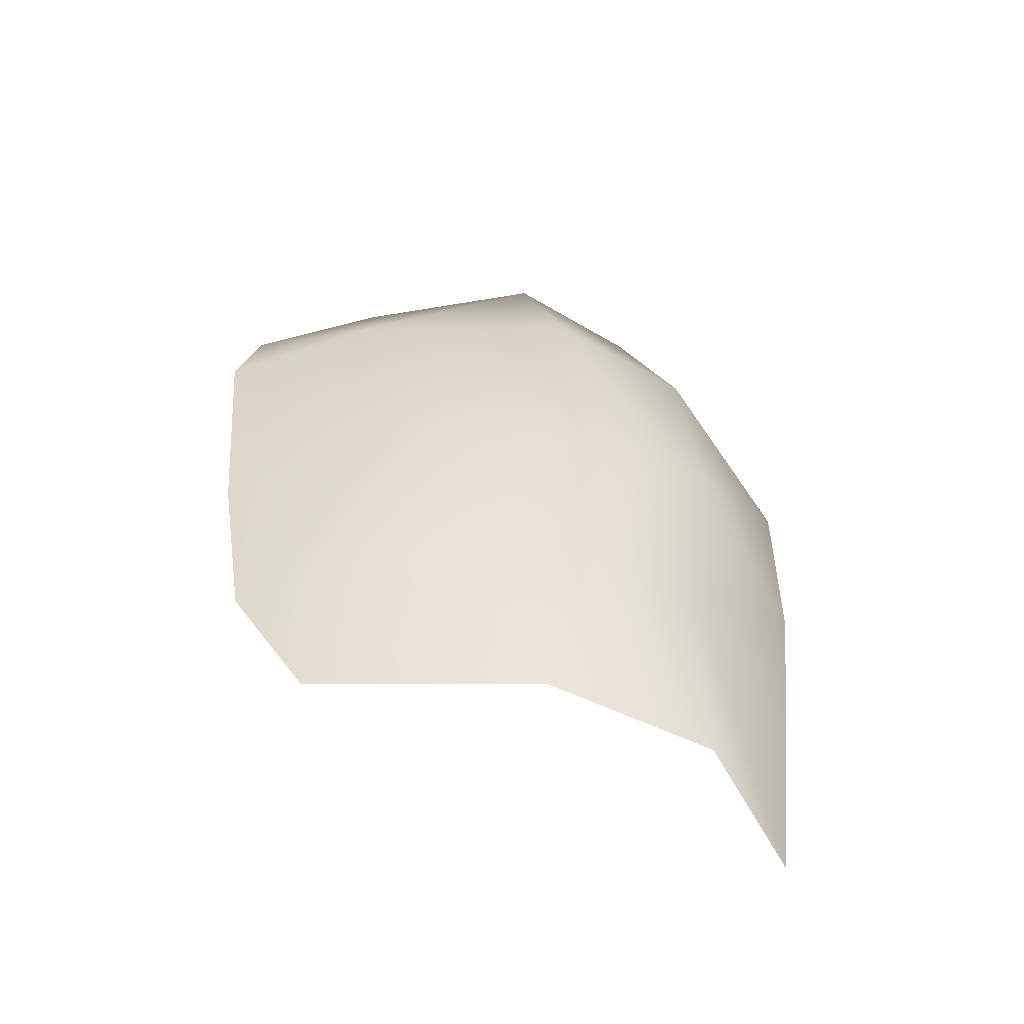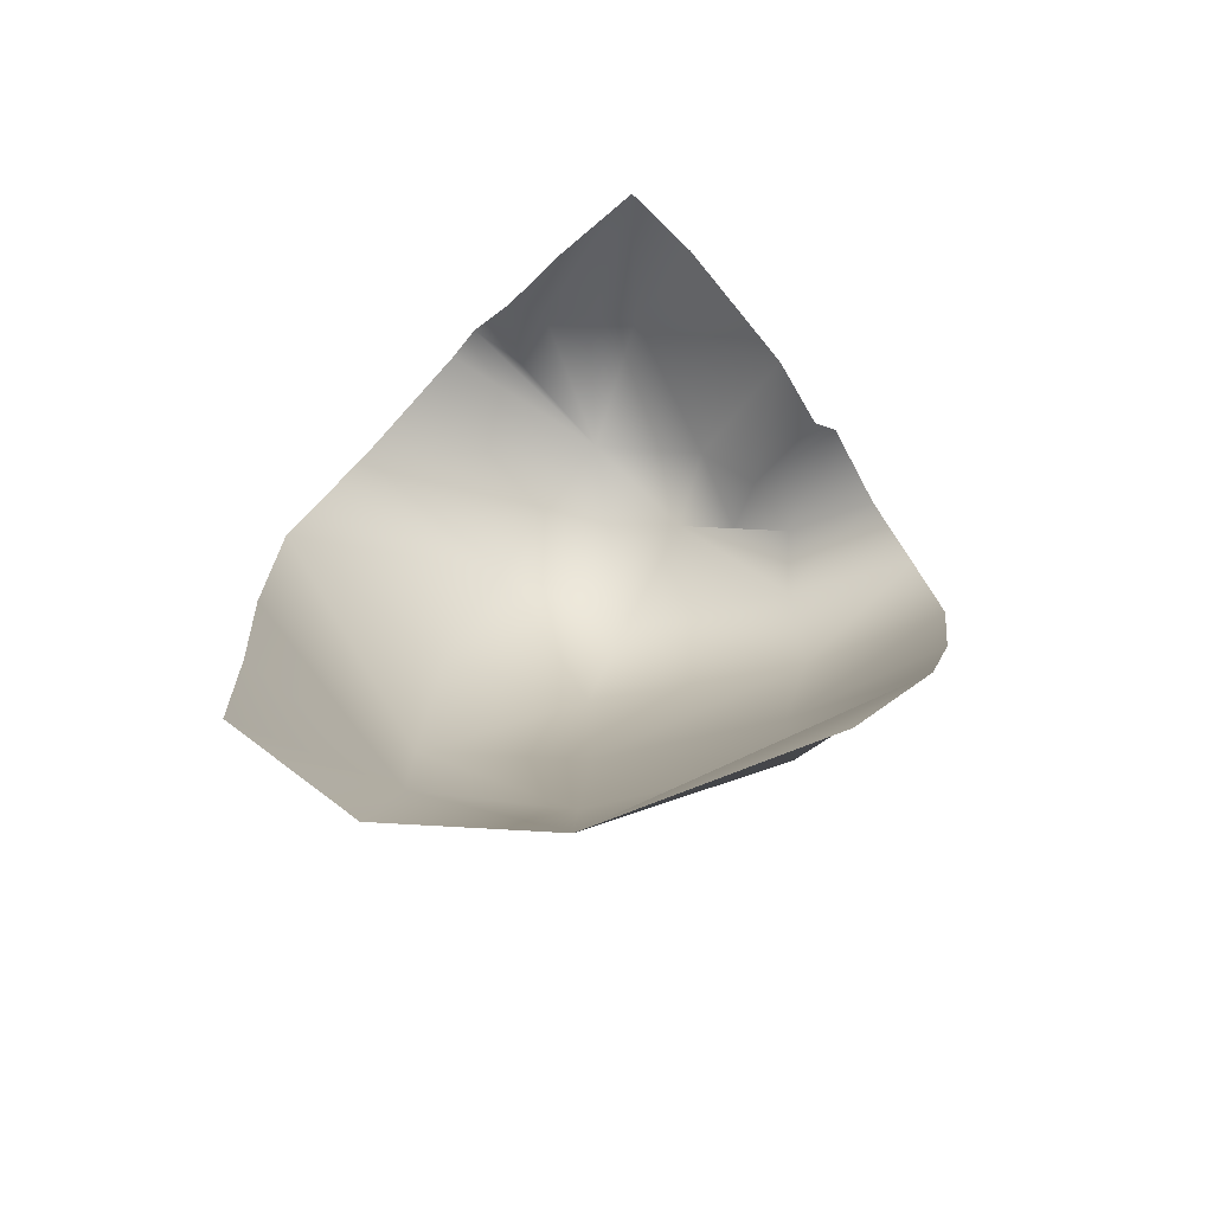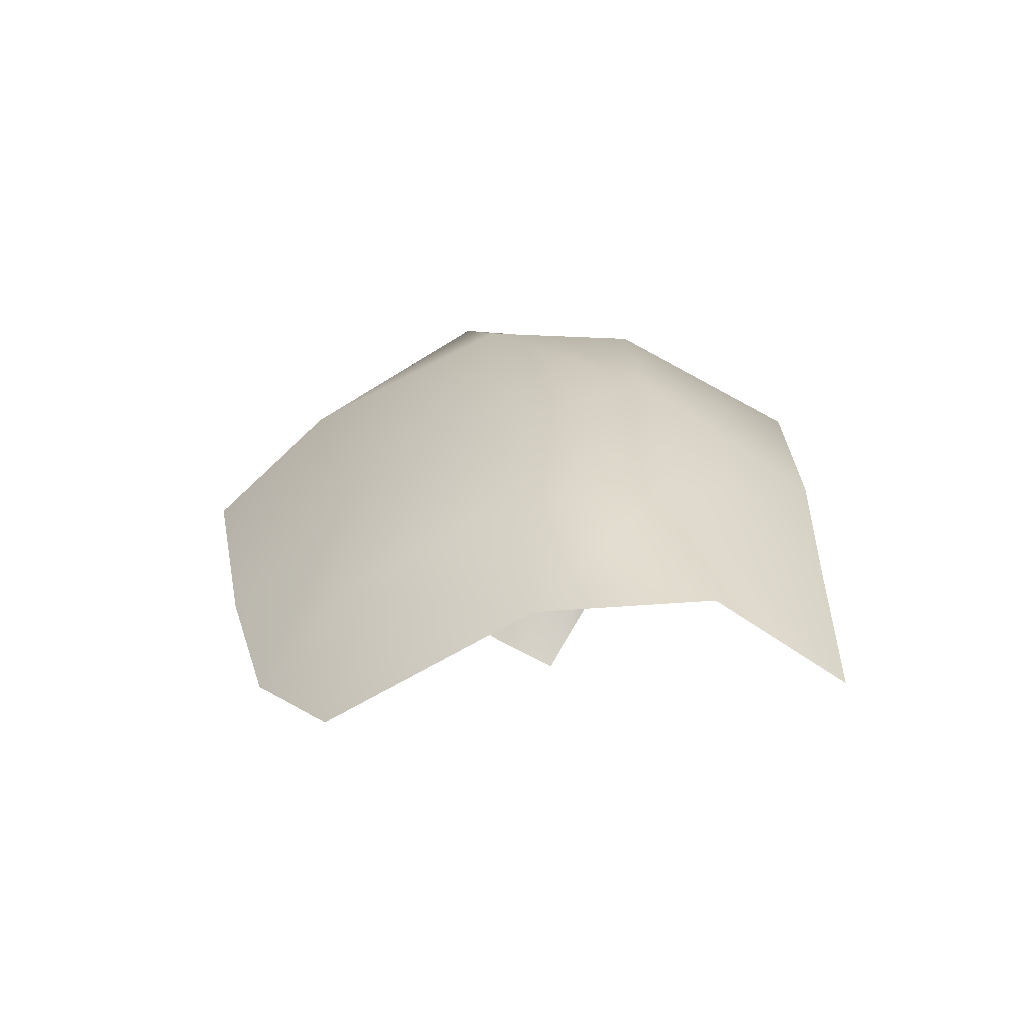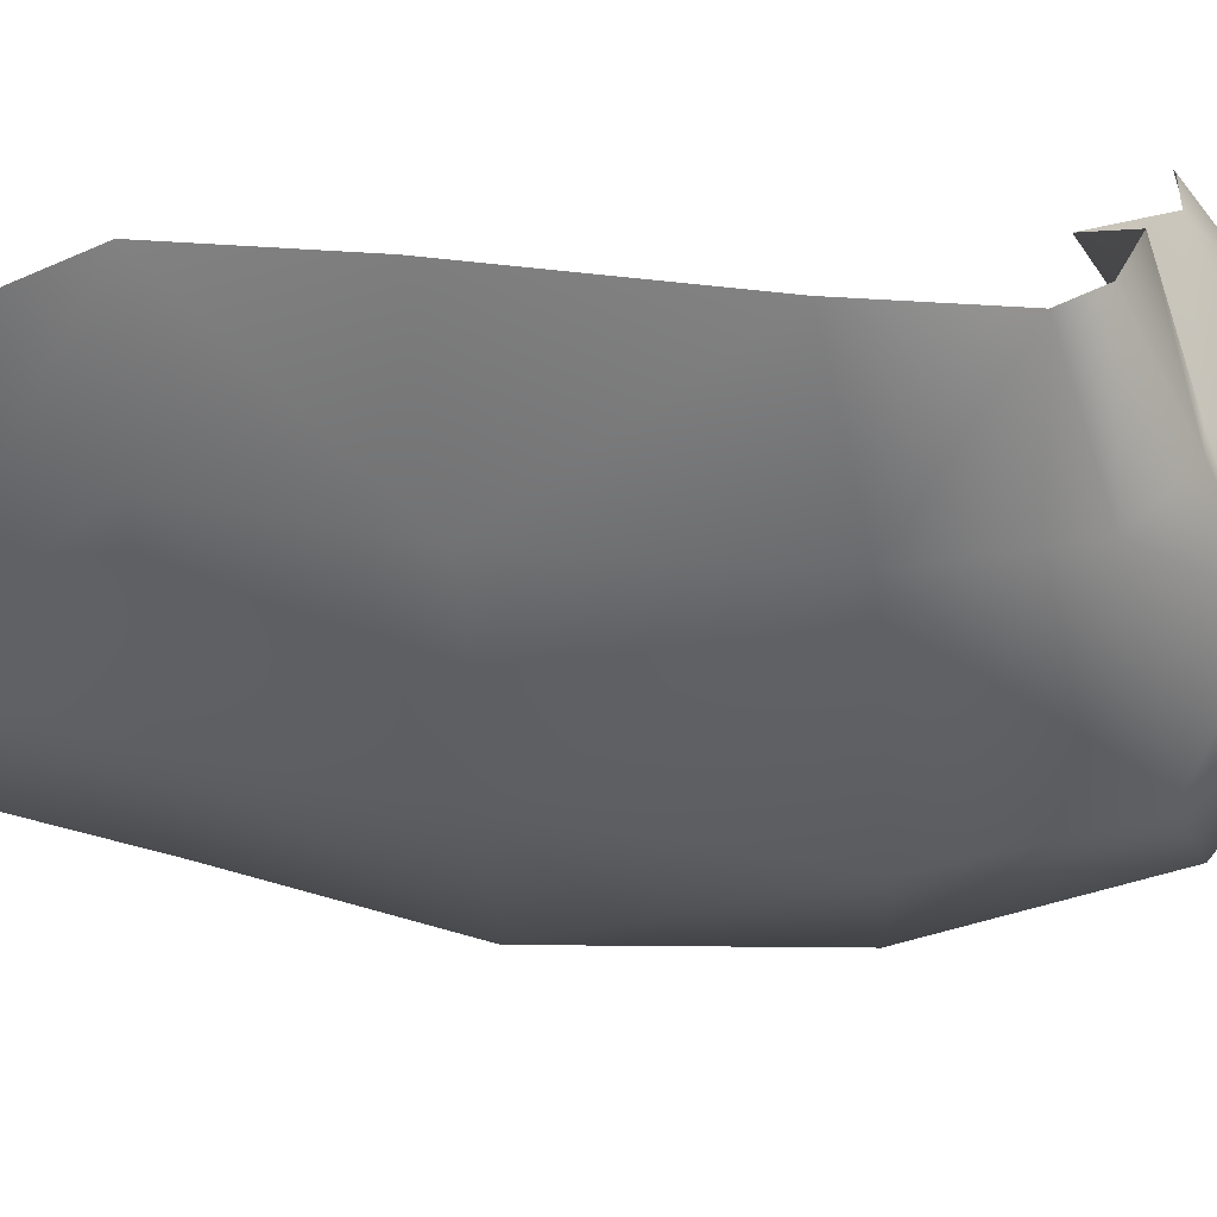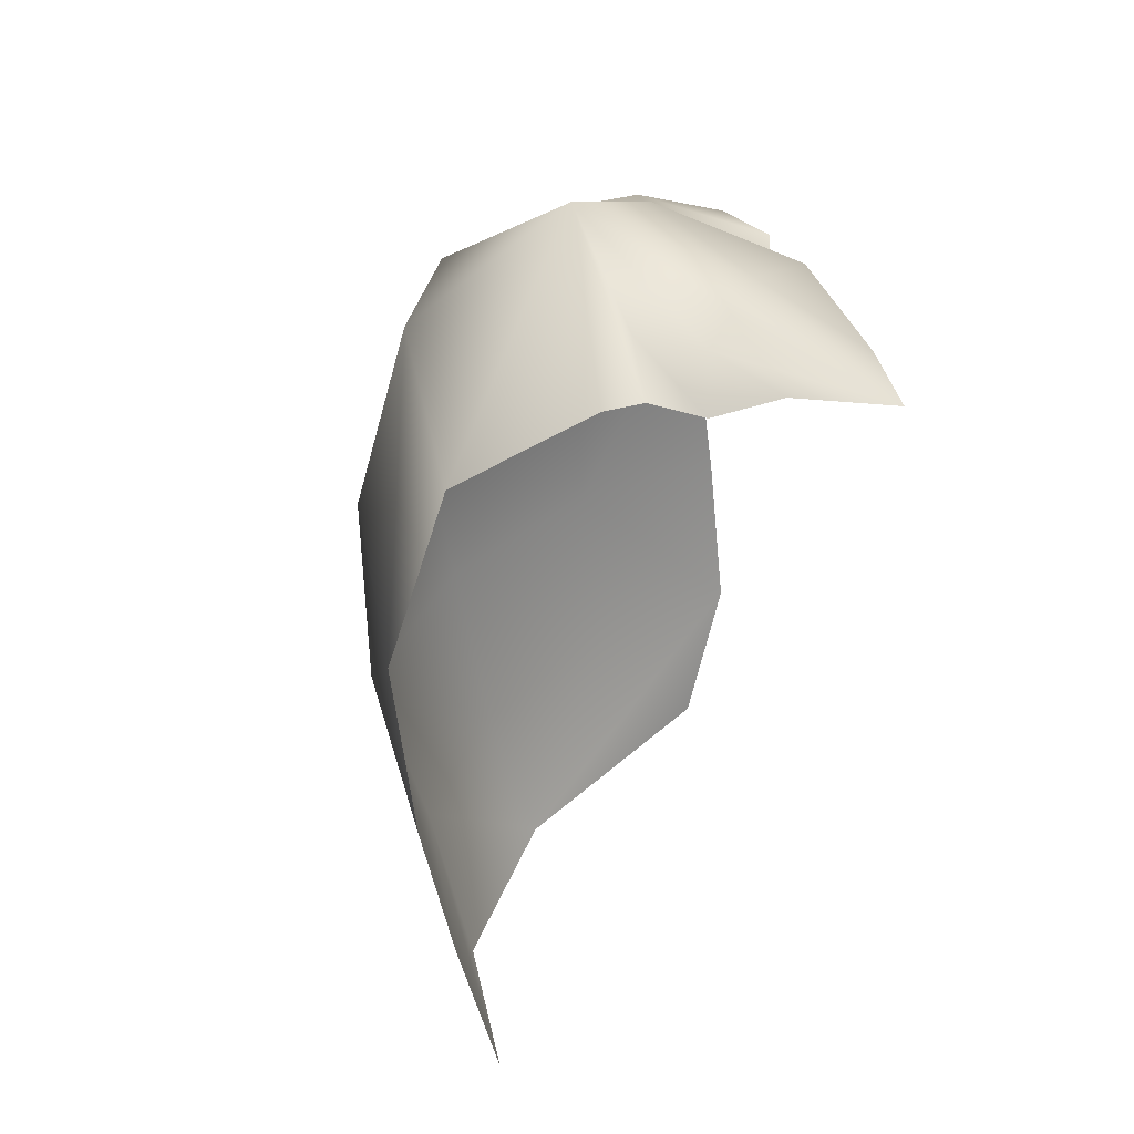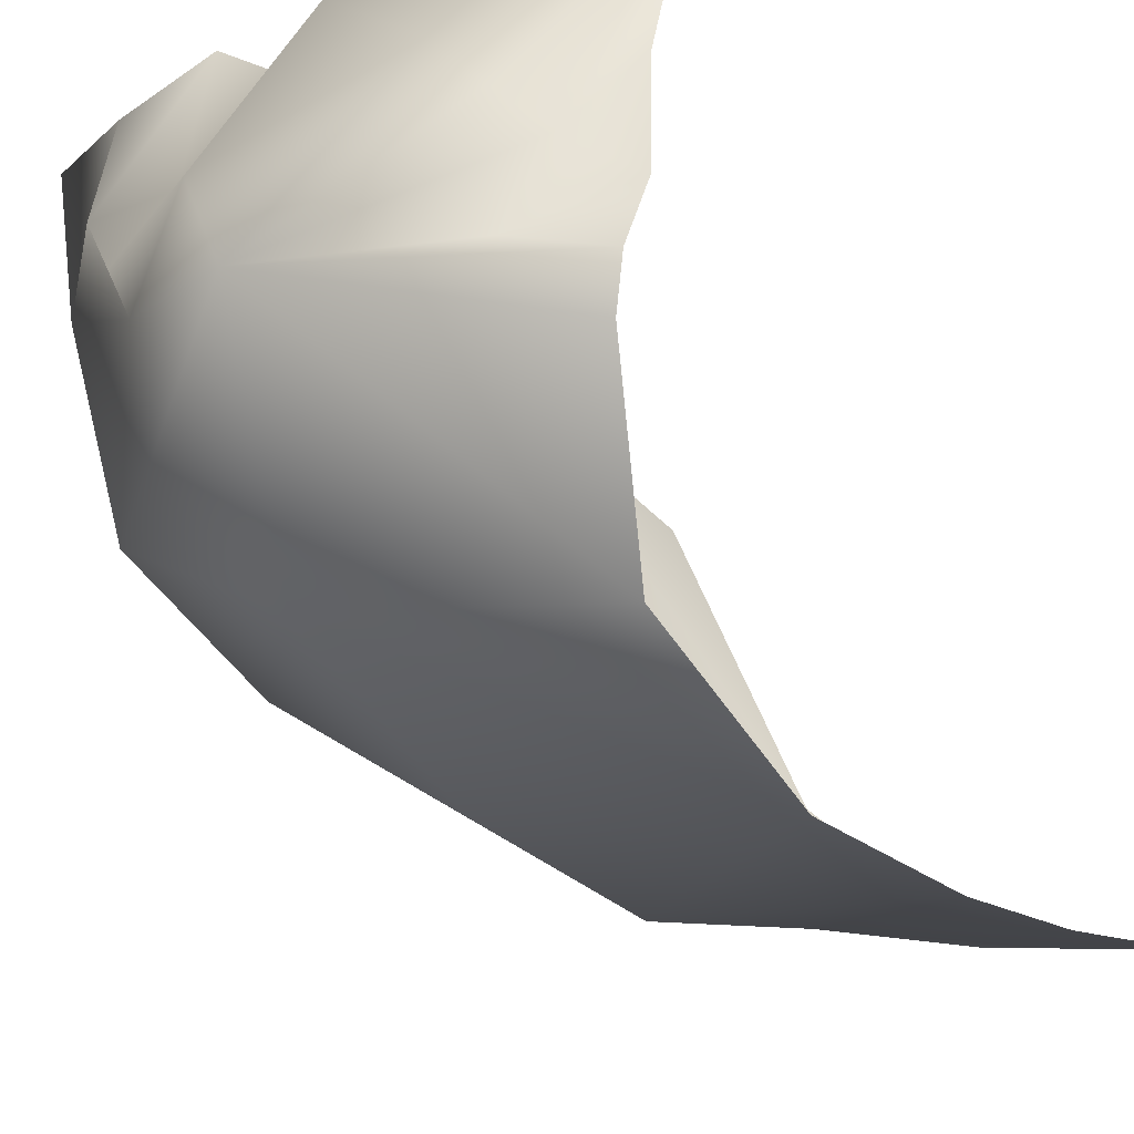
<metadata>
{"format":"obj","ext":"obj","renderer":"f3d","projection":"perspective","resolution":1024,"background":"white","views":[{"elev":-65.1,"azim":116.9,"up":"+Y"},{"elev":-68.5,"azim":-49.8,"up":"+Y"},{"elev":-73.1,"azim":144.0,"up":"+Y"},{"elev":13.9,"azim":91.9,"up":"+Z"},{"elev":45.5,"azim":-108.4,"up":"+Y"},{"elev":-21.4,"azim":-155.3,"up":"+Z"}]}
</metadata>
<code>
o D48C_CML
v -60.12 -15.36 -3.804
v -59.6 -15.69 -2.51
v -59.39 -16.67 -2.601
v -60.12 -15.36 -3.804
v -59.39 -16.67 -2.601
v -60.19 -16.53 -4.126
v -60.12 -15.36 -3.804
v -61.09 -15.1 -4.337
v -61.21 -14.25 -3.197
v -60.12 -15.36 -3.804
v -61.21 -14.25 -3.197
v -60.39 -14.92 -2.971
v -61.06 -20.97 -3.465
v -60.71 -19.74 -3.745
v -60.08 -19.74 -2.449
v -61.06 -20.97 -3.465
v -60.08 -19.74 -2.449
v -59.99 -19.74 -1.384
v -61.06 -20.97 -3.465
v -59.99 -19.74 -1.384
v -60.41 -20.68 -1.816
v -61.06 -20.97 -3.465
v -61.99 -21.13 -4.318
v -61.55 -19.74 -4.515
v -61.06 -20.97 -3.465
v -61.55 -19.74 -4.515
v -60.71 -19.74 -3.745
v -60.41 -18.27 -3.9
v -60.19 -16.53 -4.126
v -59.39 -16.67 -2.601
v -60.41 -18.27 -3.9
v -59.39 -16.67 -2.601
v -59.8 -18.38 -2.616
v -60.41 -18.27 -3.9
v -59.8 -18.38 -2.616
v -60.08 -19.74 -2.449
v -60.41 -18.27 -3.9
v -60.08 -19.74 -2.449
v -60.71 -19.74 -3.745
v -59.28 -16.02 -1.532
v -59.14 -16.93 -1.464
v -59.39 -16.67 -2.601
v -59.28 -16.02 -1.532
v -59.39 -16.67 -2.601
v -59.6 -15.69 -2.51
v -60.19 -16.53 -4.126
v -61.17 -16.54 -4.782
v -61.09 -15.1 -4.337
v -60.19 -16.53 -4.126
v -61.09 -15.1 -4.337
v -60.12 -15.36 -3.804
v -59.14 -16.93 -1.464
v -59.58 -18.56 -1.38
v -59.8 -18.38 -2.616
v -59.14 -16.93 -1.464
v -59.8 -18.38 -2.616
v -59.39 -16.67 -2.601
v -59.89 -15.32 -2.237
v -60.14 -15.12 -2.604
v -60.39 -14.92 -2.971
v -60.39 -14.92 -2.971
v -59.89 -15.32 -2.237
v -59.6 -15.69 -2.51
v -60.39 -14.92 -2.971
v -59.6 -15.69 -2.51
v -60.12 -15.36 -3.804
v -62.59 -15.21 -4.49
v -62.68 -14.76 -3.49
v -61.21 -14.25 -3.197
v -62.59 -15.21 -4.49
v -61.21 -14.25 -3.197
v -61.09 -15.1 -4.337
v -63.03 -21.3 -4.403
v -62.89 -19.74 -4.679
v -61.55 -19.74 -4.515
v -63.03 -21.3 -4.403
v -61.55 -19.74 -4.515
v -61.99 -21.13 -4.318
v -62.84 -18.27 -4.886
v -61.26 -18.27 -4.818
v -61.55 -19.74 -4.515
v -62.84 -18.27 -4.886
v -61.55 -19.74 -4.515
v -62.89 -19.74 -4.679
v -62.75 -16.55 -4.987
v -61.17 -16.54 -4.782
v -61.26 -18.27 -4.818
v -62.75 -16.55 -4.987
v -61.26 -18.27 -4.818
v -62.84 -18.27 -4.886
v -62.68 -14.76 -3.49
v -62.73 -14.72 -3.215
v -61.21 -14.25 -3.197
v -60.71 -19.74 -3.745
v -61.55 -19.74 -4.515
v -61.26 -18.27 -4.818
v -60.71 -19.74 -3.745
v -61.26 -18.27 -4.818
v -60.41 -18.27 -3.9
v -59.99 -19.74 -1.384
v -60.08 -19.74 -2.449
v -59.8 -18.38 -2.616
v -59.99 -19.74 -1.384
v -59.8 -18.38 -2.616
v -59.58 -18.56 -1.38
v -59.6 -15.69 -2.51
v -59.89 -15.32 -2.237
v -59.77 -15.72 -1.502
v -59.6 -15.69 -2.51
v -59.77 -15.72 -1.502
v -59.28 -16.02 -1.532
v -59.89 -15.32 -2.237
v -60.39 -15.54 -1.38
v -59.77 -15.72 -1.502
v -59.89 -15.32 -2.237
v -60.38 -15.27 -2.203
v -60.39 -15.54 -1.38
v -61.21 -14.25 -3.197
v -60.72 -14.76 -2.45
v -60.39 -14.92 -2.971
v -61.21 -14.25 -3.197
v -62.26 -14.55 -3.145
v -62.46 -14.64 -2.696
v -61.21 -14.25 -3.197
v -62.19 -14.62 -2.43
v -61.92 -14.6 -2.164
v -61.26 -18.27 -4.818
v -61.17 -16.54 -4.782
v -60.19 -16.53 -4.126
v -61.26 -18.27 -4.818
v -60.19 -16.53 -4.126
v -60.41 -18.27 -3.9
v -61.09 -15.1 -4.337
v -61.17 -16.54 -4.782
v -62.75 -16.55 -4.987
v -61.09 -15.1 -4.337
v -62.75 -16.55 -4.987
v -62.59 -15.21 -4.49
v -61.92 -14.6 -2.164
v -60.72 -14.76 -2.45
v -61.21 -14.25 -3.197
v -61.92 -14.6 -2.164
v -62.19 -15.22 -1.382
v -61.05 -15.31 -1.395
v -61.92 -14.6 -2.164
v -61.05 -15.31 -1.395
v -60.72 -14.76 -2.45
v -61.92 -14.6 -2.164
v -62.19 -14.62 -2.43
v -62.83 -15.16 -1.449
v -61.92 -14.6 -2.164
v -62.83 -15.16 -1.449
v -62.19 -15.22 -1.382
v -60.72 -14.76 -2.45
v -60.38 -15.27 -2.203
v -60.14 -15.12 -2.604
v -60.72 -14.76 -2.45
v -60.14 -15.12 -2.604
v -60.39 -14.92 -2.971
v -62.75 -14.95 -2.795
v -62.78 -14.9 -2.274
v -62.46 -14.64 -2.696
v -60.14 -15.12 -2.604
v -60.38 -15.27 -2.203
v -59.89 -15.32 -2.237
v -60.38 -15.27 -2.203
v -60.72 -14.76 -2.45
v -61.05 -15.31 -1.395
v -60.38 -15.27 -2.203
v -61.05 -15.31 -1.395
v -60.62 -15.82 -1.432
v -62.46 -14.64 -2.696
v -62.26 -14.55 -3.145
v -62.75 -14.95 -2.795
v -62.46 -14.64 -2.696
v -62.78 -14.9 -2.274
v -62.83 -15.16 -1.449
v -62.46 -14.64 -2.696
v -62.83 -15.16 -1.449
v -62.19 -14.62 -2.43
v -62.73 -14.72 -3.215
v -62.26 -14.55 -3.145
v -61.21 -14.25 -3.197
v -62.26 -14.55 -3.145
v -62.73 -14.72 -3.215
v -62.75 -14.95 -2.795
v -62.19 -14.62 -2.43
v -61.21 -14.25 -3.197
v -62.46 -14.64 -2.696
v -60.62 -15.82 -1.432
v -60.39 -15.54 -1.38
v -60.38 -15.27 -2.203
f 1 2 3
f 4 5 6
f 7 8 9
f 10 11 12
f 13 14 15
f 16 17 18
f 19 20 21
f 22 23 24
f 25 26 27
f 28 29 30
f 31 32 33
f 34 35 36
f 37 38 39
f 40 41 42
f 43 44 45
f 46 47 48
f 49 50 51
f 52 53 54
f 55 56 57
f 58 59 60
f 61 62 63
f 64 65 66
f 67 68 69
f 70 71 72
f 73 74 75
f 76 77 78
f 79 80 81
f 82 83 84
f 85 86 87
f 88 89 90
f 91 92 93
f 94 95 96
f 97 98 99
f 100 101 102
f 103 104 105
f 106 107 108
f 109 110 111
f 112 113 114
f 115 116 117
f 118 119 120
f 121 122 123
f 124 125 126
f 127 128 129
f 130 131 132
f 133 134 135
f 136 137 138
f 139 140 141
f 142 143 144
f 145 146 147
f 148 149 150
f 151 152 153
f 154 155 156
f 157 158 159
f 160 161 162
f 163 164 165
f 166 167 168
f 169 170 171
f 172 173 174
f 175 176 177
f 178 179 180
f 181 182 183
f 184 185 186
f 187 188 189
f 190 191 192

</code>
